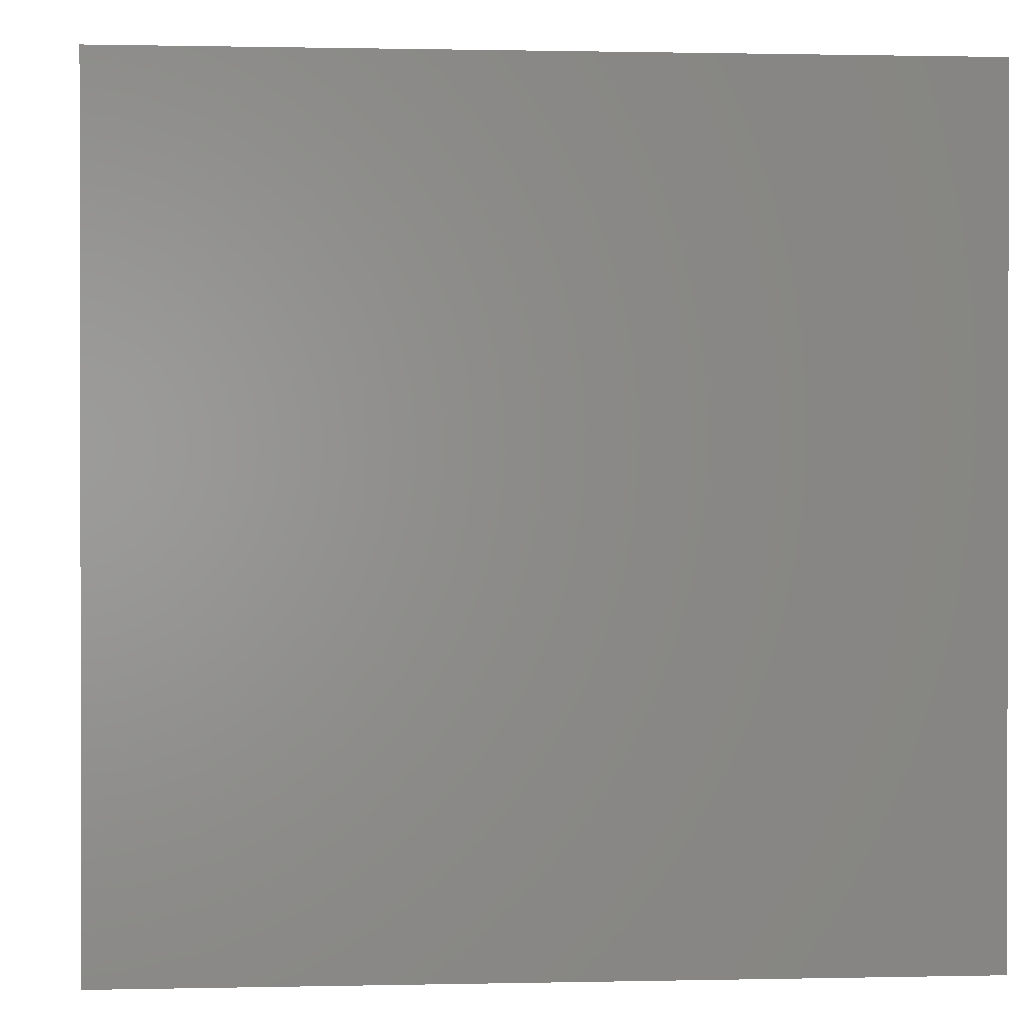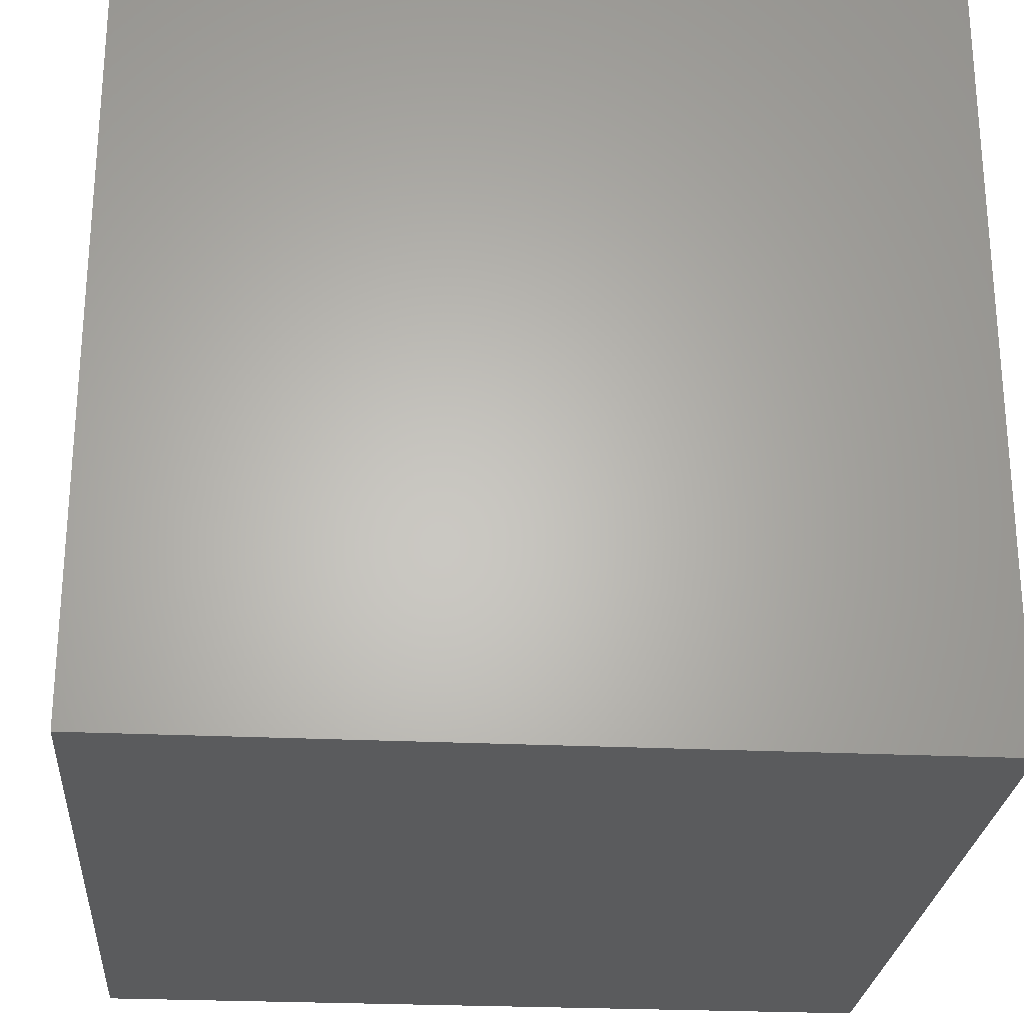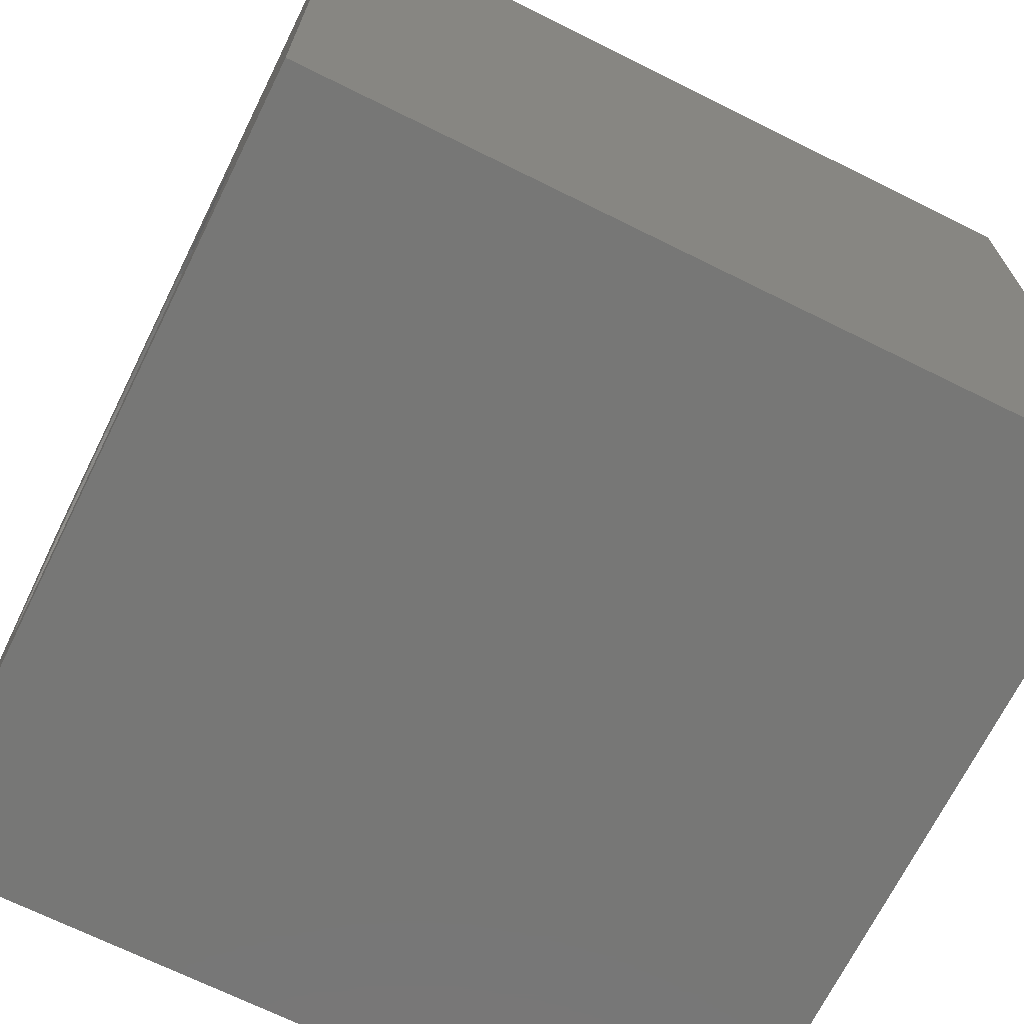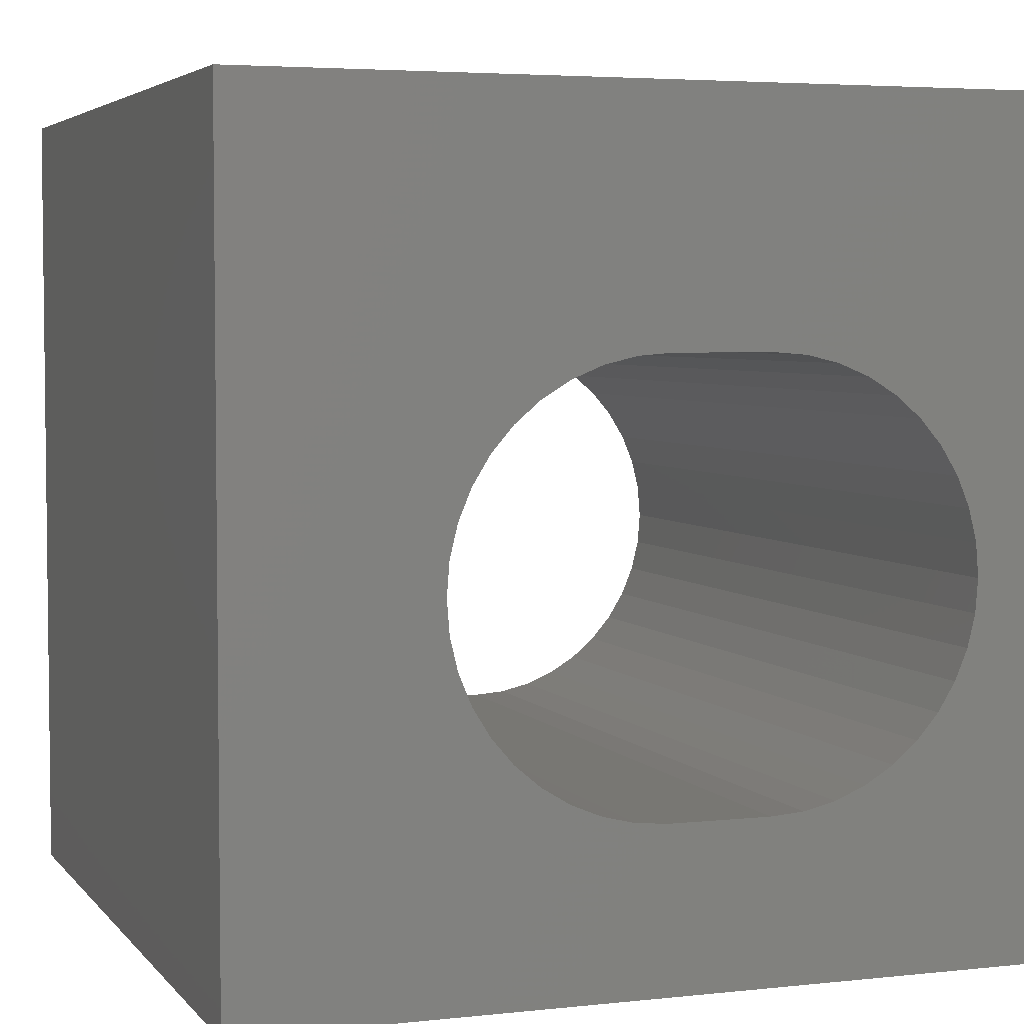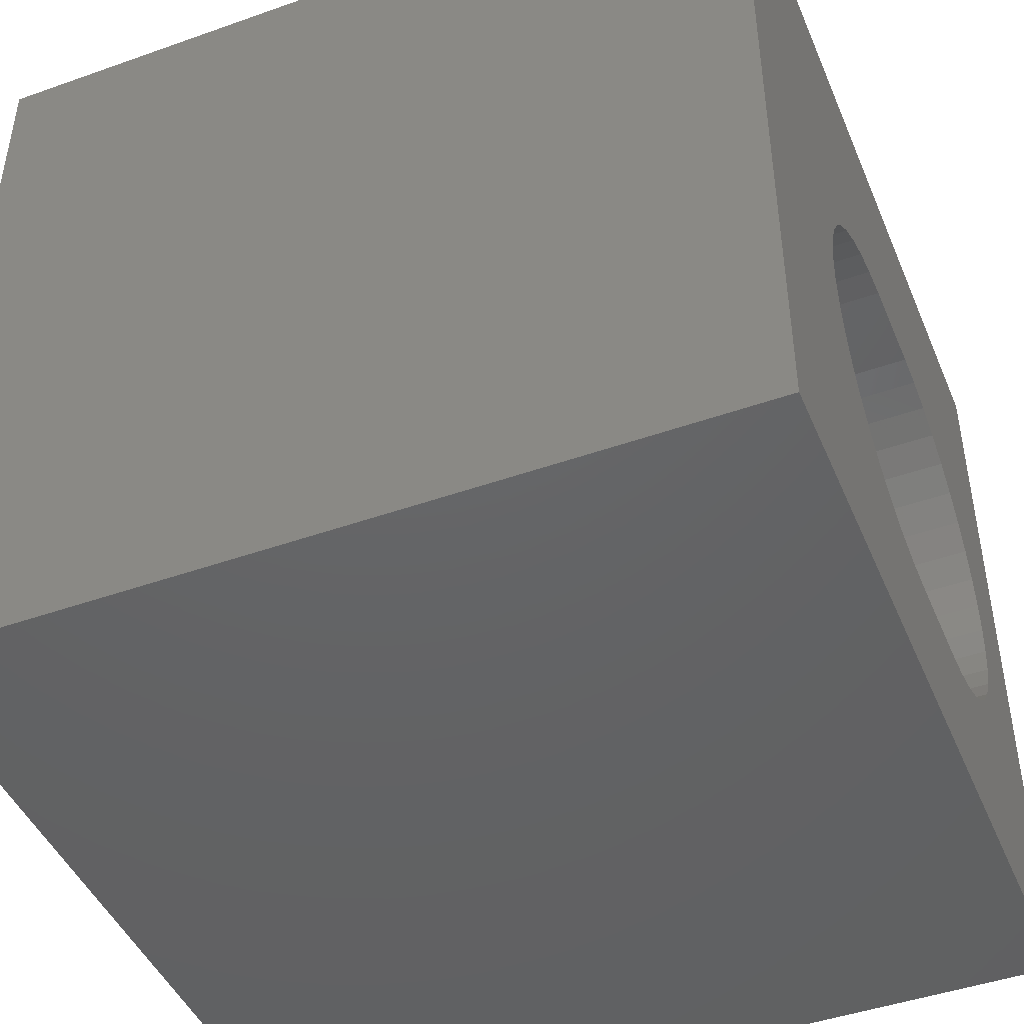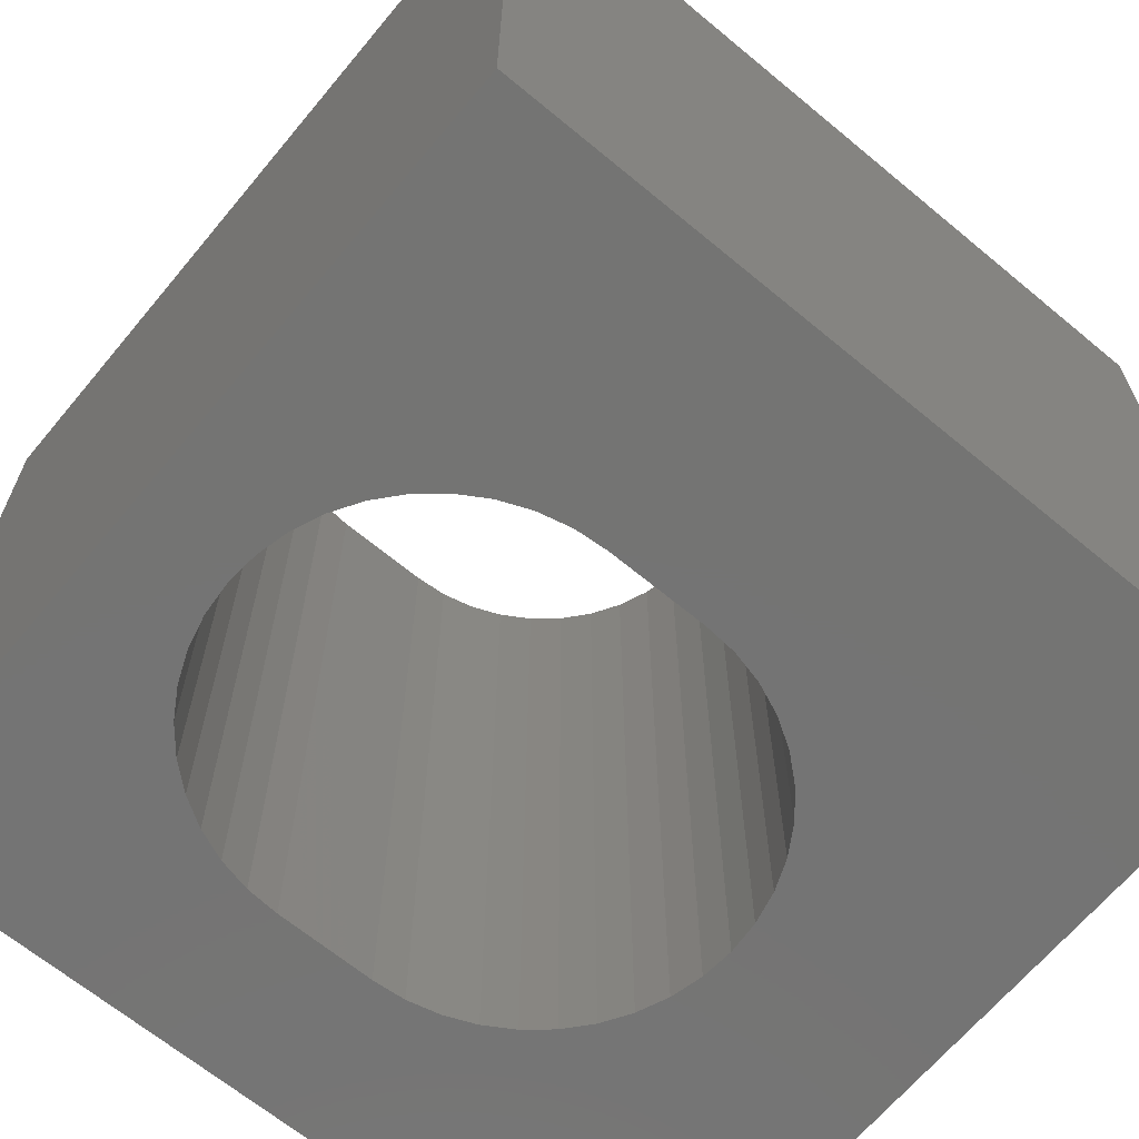
<metadata>
{"format":"stl","ext":"stl","renderer":"f3d","projection":"perspective","resolution":1024,"background":"white","views":[{"elev":0.7,"azim":85.2,"up":"+Z"},{"elev":-25.6,"azim":-94.4,"up":"+Y"},{"elev":-69.5,"azim":-116.4,"up":"+Y"},{"elev":4.3,"azim":-19.8,"up":"+Y"},{"elev":-45.5,"azim":-67.8,"up":"+Y"},{"elev":-66.2,"azim":140.2,"up":"+Z"}]}
</metadata>
<code>
# stl→obj: 92 verts, 184 faces
v 0 10 10
v 0 10 0
v 0 0 10
v 0 0 0
v 7.416 2.215 10
v 7.043 2.061 10
v 10 0 10
v 8.539 3.338 10
v 8.329 2.995 10
v 8.694 3.711 10
v 8.694 5.3 10
v 8.788 4.908 10
v 10 10 10
v 8.82 4.506 10
v 8.788 4.103 10
v 8.067 2.688 10
v 7.76 2.426 10
v 6.651 1.967 10
v 6.249 1.935 10
v 5.041 1.935 10
v 4.638 1.967 10
v 3.53 2.426 10
v 3.223 2.688 10
v 3.223 6.323 10
v 3.53 6.585 10
v 3.874 6.796 10
v 4.246 6.95 10
v 4.246 2.061 10
v 3.874 2.215 10
v 7.76 6.585 10
v 8.067 6.323 10
v 6.651 7.044 10
v 7.043 6.95 10
v 7.416 6.796 10
v 8.329 6.016 10
v 8.539 5.673 10
v 2.961 2.995 10
v 2.75 3.338 10
v 2.596 3.711 10
v 4.638 7.044 10
v 5.041 7.076 10
v 6.249 7.076 10
v 2.502 4.103 10
v 2.47 4.506 10
v 2.502 4.908 10
v 2.596 5.3 10
v 2.75 5.673 10
v 2.961 6.016 10
v 10 10 0
v 10 0 0
v 2.502 4.103 0
v 2.596 3.711 0
v 6.651 1.967 0
v 7.043 2.061 0
v 7.416 2.215 0
v 7.76 2.426 0
v 8.539 3.338 0
v 8.694 3.711 0
v 2.75 3.338 0
v 2.961 2.995 0
v 3.223 2.688 0
v 3.53 2.426 0
v 3.874 2.215 0
v 4.246 2.061 0
v 4.638 1.967 0
v 5.041 1.935 0
v 6.249 1.935 0
v 8.067 2.688 0
v 8.329 2.995 0
v 8.788 4.103 0
v 8.82 4.506 0
v 8.788 4.908 0
v 8.694 5.3 0
v 4.638 7.044 0
v 4.246 6.95 0
v 3.874 6.796 0
v 3.53 6.585 0
v 8.539 5.673 0
v 8.329 6.016 0
v 8.067 6.323 0
v 3.223 6.323 0
v 2.961 6.016 0
v 2.75 5.673 0
v 2.596 5.3 0
v 2.502 4.908 0
v 2.47 4.506 0
v 7.76 6.585 0
v 7.416 6.796 0
v 7.043 6.95 0
v 6.651 7.044 0
v 6.249 7.076 0
v 5.041 7.076 0
f 1 2 3
f 3 2 4
f 5 6 7
f 8 9 7
f 8 7 10
f 11 12 13
f 13 12 14
f 13 14 7
f 7 14 15
f 7 15 10
f 9 16 7
f 7 16 17
f 7 17 5
f 6 18 7
f 7 18 19
f 7 19 3
f 3 19 20
f 3 20 21
f 3 22 23
f 24 25 1
f 1 25 26
f 1 26 27
f 21 28 3
f 3 28 29
f 3 29 22
f 13 30 31
f 32 33 13
f 13 33 34
f 13 34 30
f 31 35 13
f 13 35 36
f 13 36 11
f 23 37 3
f 3 37 38
f 3 38 39
f 27 40 1
f 1 40 41
f 1 41 13
f 13 41 42
f 13 42 32
f 39 43 3
f 3 43 44
f 3 44 1
f 1 44 45
f 1 45 46
f 46 47 1
f 1 47 48
f 1 48 24
f 49 13 50
f 50 13 7
f 51 52 4
f 53 54 50
f 50 54 55
f 50 55 56
f 50 57 58
f 52 59 4
f 4 59 60
f 4 60 61
f 61 62 4
f 4 62 63
f 4 63 64
f 64 65 4
f 4 65 66
f 4 66 50
f 50 66 67
f 50 67 53
f 56 68 50
f 50 68 69
f 50 69 57
f 58 70 50
f 50 70 71
f 50 71 49
f 49 71 72
f 49 72 73
f 74 75 2
f 2 75 76
f 2 76 77
f 73 78 49
f 49 78 79
f 49 79 80
f 77 81 2
f 2 81 82
f 2 82 83
f 83 84 2
f 2 84 85
f 2 85 4
f 4 85 86
f 4 86 51
f 80 87 49
f 49 87 88
f 49 88 89
f 89 90 49
f 49 90 91
f 49 91 2
f 2 91 92
f 2 92 74
f 13 49 1
f 1 49 2
f 50 7 4
f 4 7 3
f 92 41 40
f 92 40 74
f 74 40 27
f 74 27 75
f 75 27 26
f 75 26 76
f 76 26 25
f 76 25 77
f 77 25 24
f 77 24 81
f 81 24 48
f 81 48 82
f 82 48 47
f 82 47 83
f 83 47 46
f 83 46 84
f 84 46 45
f 84 45 85
f 85 45 44
f 85 44 86
f 86 44 43
f 86 43 51
f 51 43 39
f 51 39 52
f 52 39 38
f 52 38 59
f 59 38 37
f 59 37 60
f 60 37 23
f 60 23 61
f 61 23 22
f 61 22 62
f 62 22 29
f 62 29 63
f 63 29 28
f 63 28 64
f 64 28 21
f 64 21 65
f 65 21 20
f 65 20 66
f 92 91 41
f 41 91 42
f 67 19 18
f 67 18 53
f 53 18 6
f 53 6 54
f 54 6 5
f 54 5 55
f 55 5 17
f 55 17 56
f 56 17 16
f 56 16 68
f 68 16 9
f 68 9 69
f 69 9 8
f 69 8 57
f 57 8 10
f 57 10 58
f 58 10 15
f 58 15 70
f 70 15 14
f 70 14 71
f 71 14 12
f 71 12 72
f 72 12 11
f 72 11 73
f 73 11 36
f 73 36 78
f 78 36 35
f 78 35 79
f 79 35 31
f 79 31 80
f 80 31 30
f 80 30 87
f 87 30 34
f 87 34 88
f 88 34 33
f 88 33 89
f 89 33 32
f 89 32 90
f 90 32 42
f 90 42 91
f 67 66 19
f 19 66 20

</code>
